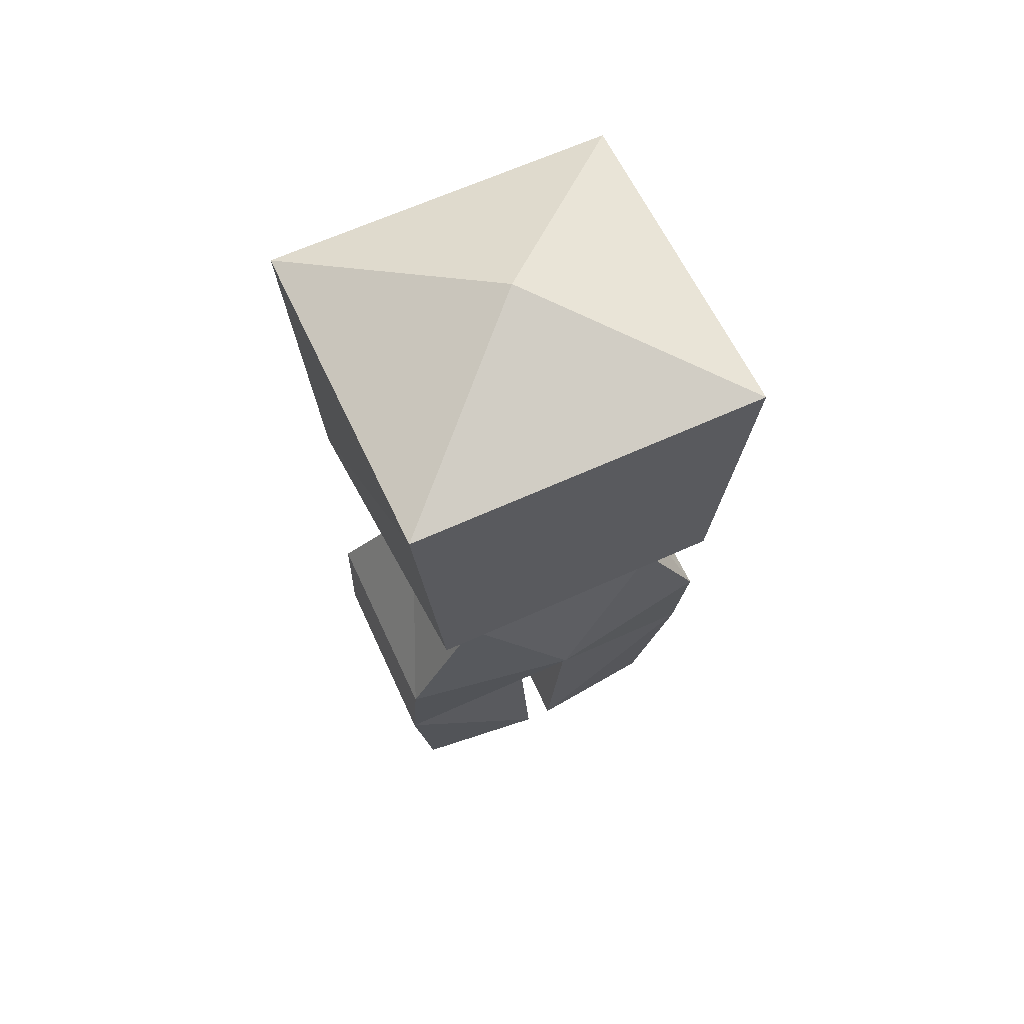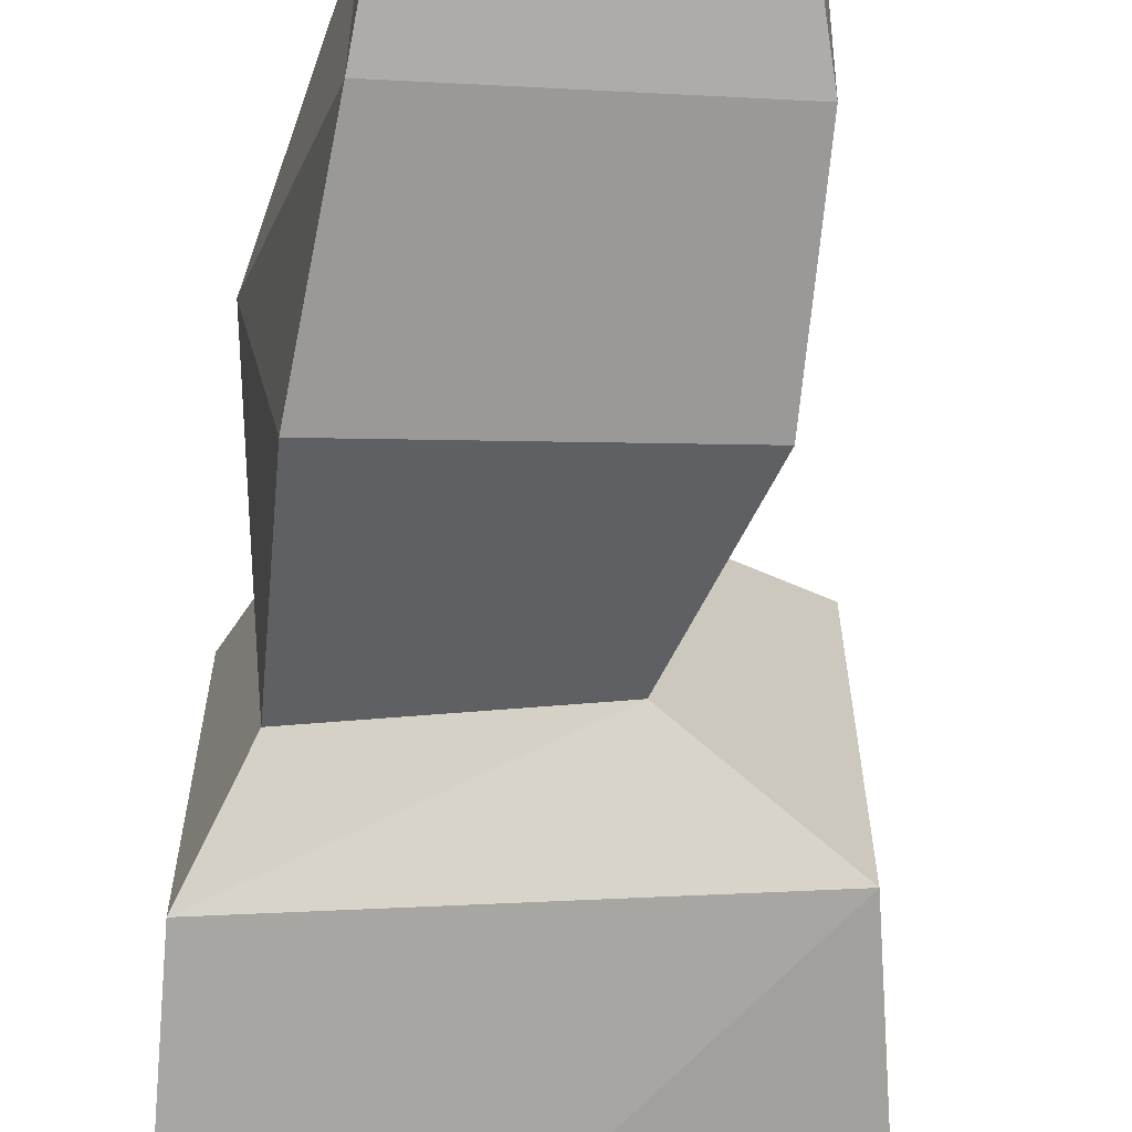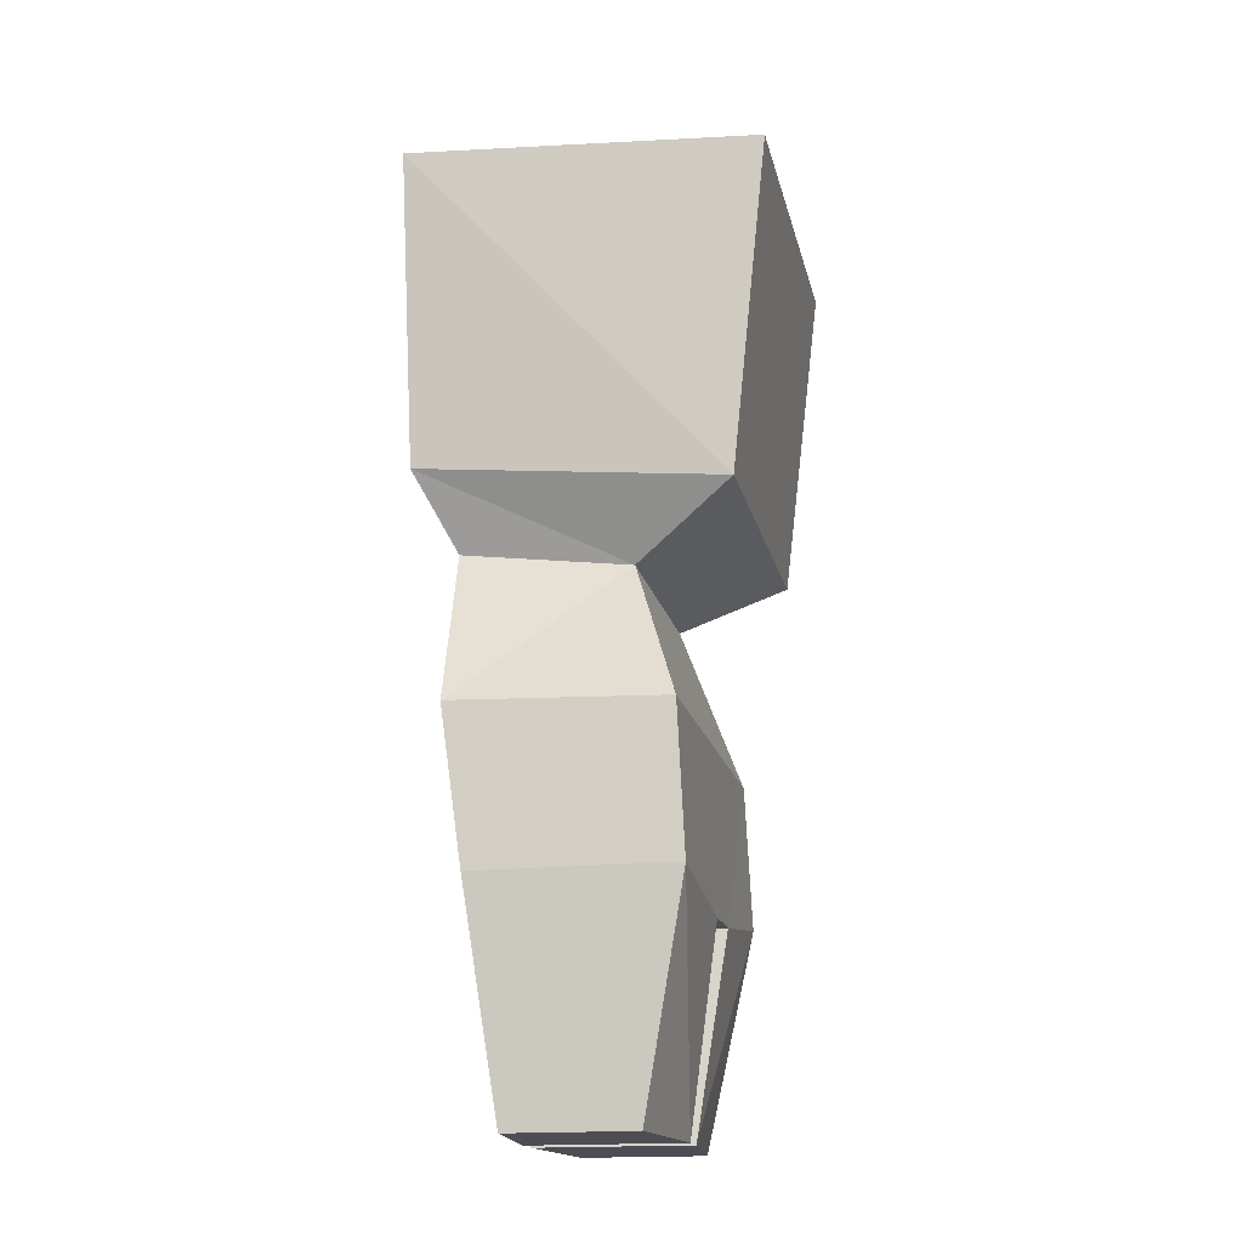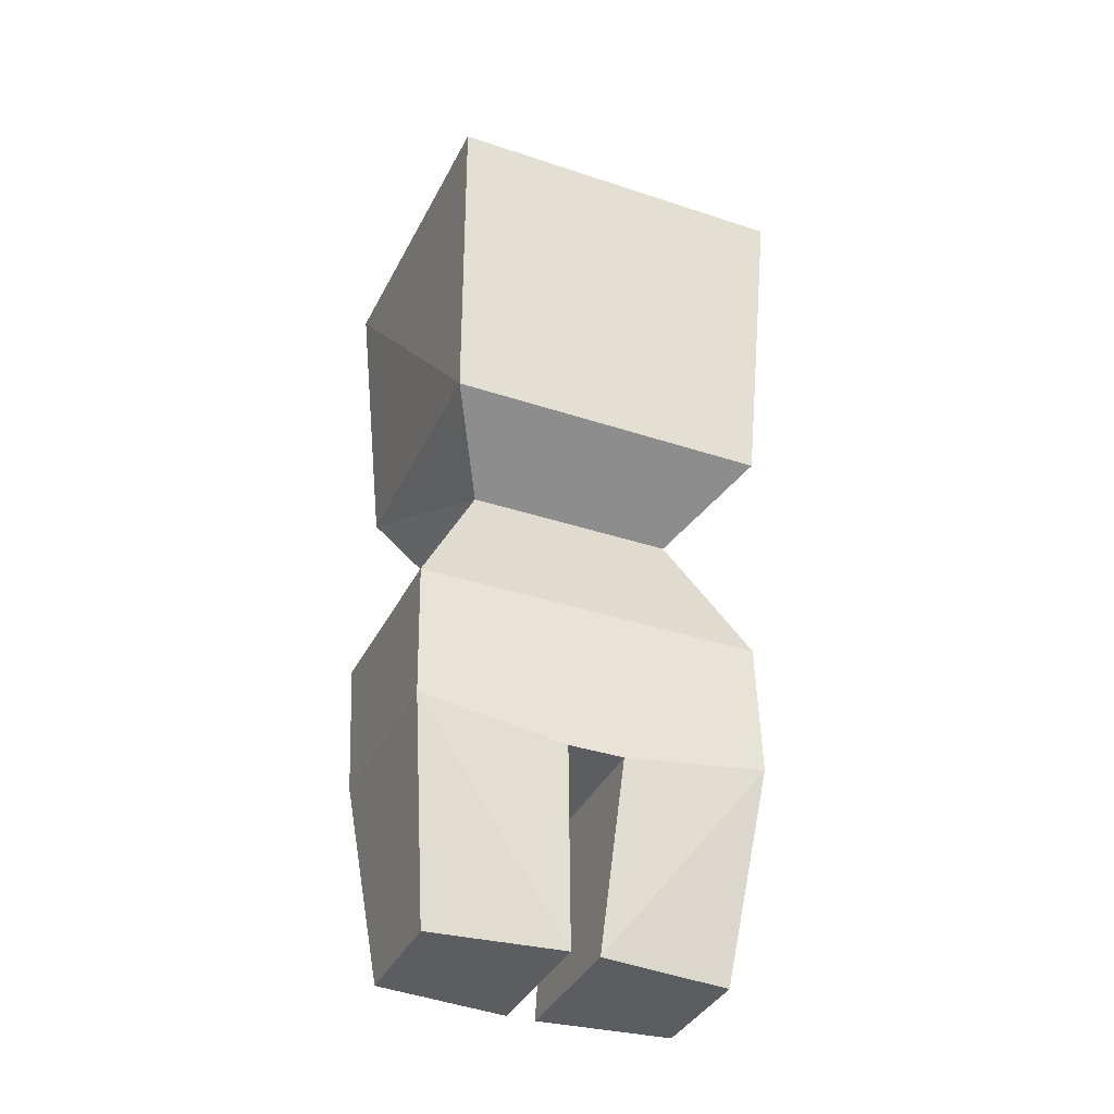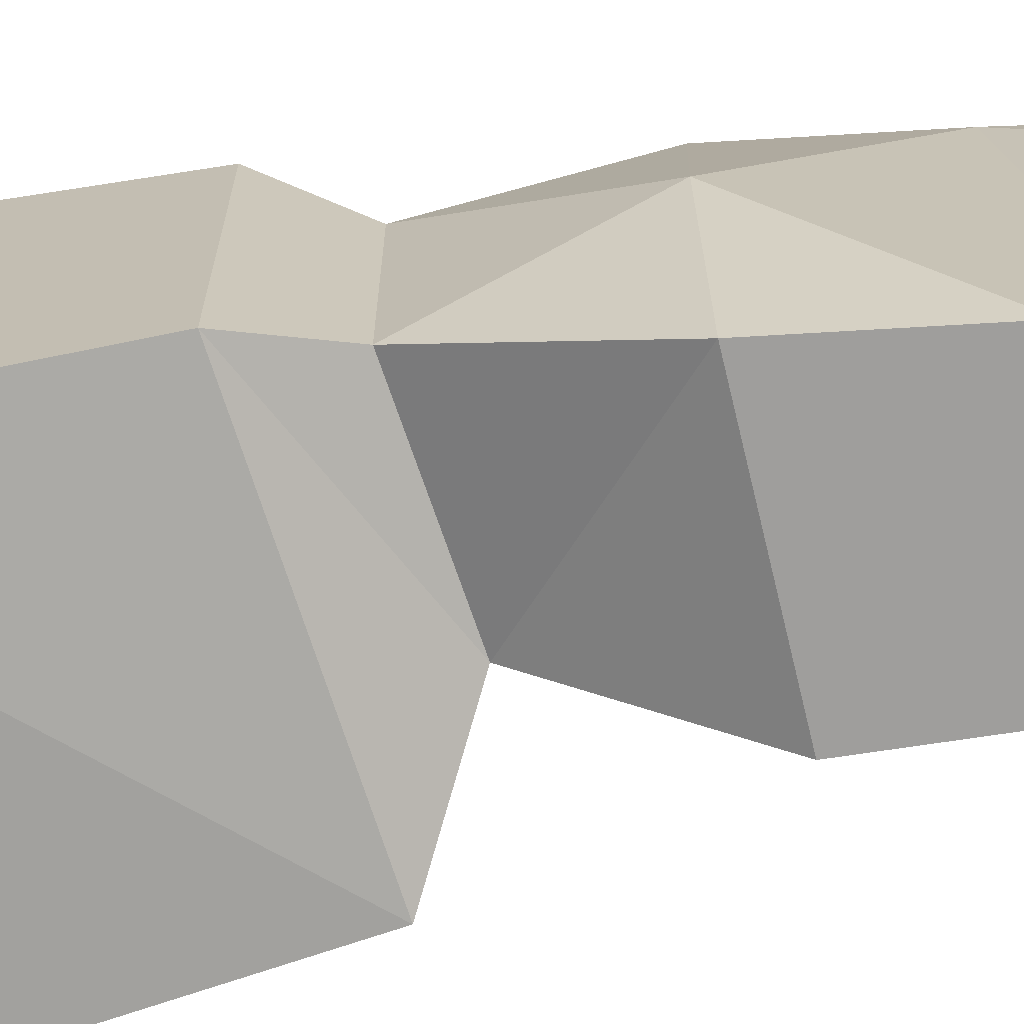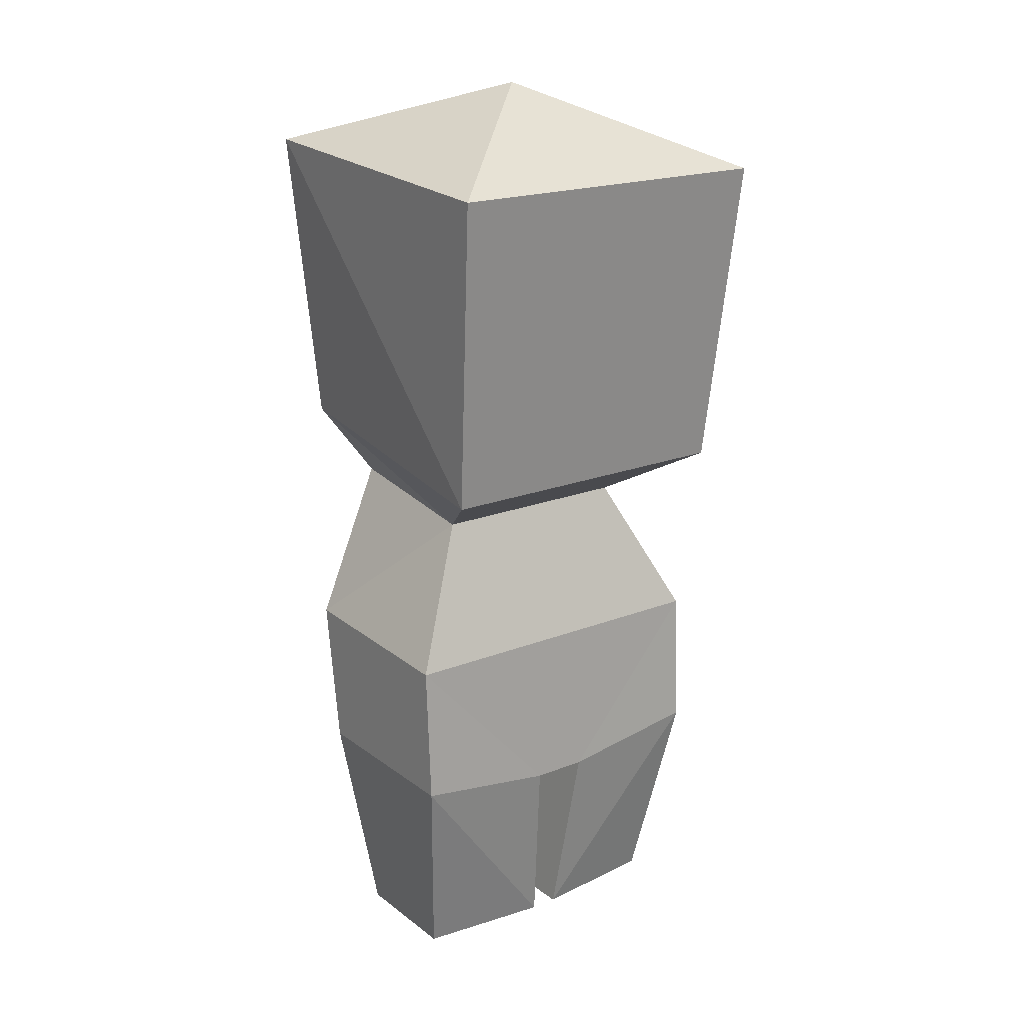
<metadata>
{"format":"obj","ext":"obj","renderer":"f3d","projection":"perspective","resolution":1024,"background":"white","views":[{"elev":64.6,"azim":-114.6,"up":"+Y"},{"elev":-69.0,"azim":-2.9,"up":"+Z"},{"elev":-17.4,"azim":12.2,"up":"+Y"},{"elev":-36.7,"azim":66.7,"up":"+Y"},{"elev":-71.1,"azim":-78.5,"up":"+Z"},{"elev":19.4,"azim":53.6,"up":"+Y"}]}
</metadata>
<code>
o Cube.021_Cube.002
v -0.15 0.73 0.15
v -0.15 0.73 -0.15
v 0.15 0.5 0.25
v 0.08 0.7 0.15
v 0.08 0.7 -0.15
v 0.15 0.5 -0.25
v 0.16 0.3 -0.25
v 0.16 0.3 0.25
v -0.14 0.51 -0.25
v -0.11 0.3 -0.25
v -0.14 0.51 0.25
v -0.11 0.3 0.25
v 0.16 0.27 -0.04
v 0.16 0.27 0.04
v -0.1 0.27 -0.04
v -0.1 0.27 0.04
v 0.1 0 -0.21
v -0.07 0 -0.21
v 0.12 0 -0.02
v -0.09 0 -0.02
v 0.1 0 0.21
v -0.07 0 0.21
v 0.12 0 0.02
v -0.09 0 0.02
v -0.2 0.83 0.21
v -0.2 0.83 -0.21
v 0.22 0.78 0.23
v 0.22 0.78 -0.23
v -0.21 1.26 0.25
v -0.21 1.26 -0.25
v 0.27 1.23 0.25
v 0.27 1.23 -0.25
v 0.03 1.35 -0
v -0.18 0.51 -0
f 4 27 25
f 6 7 10
f 9 34 2
f 5 6 9
f 4 3 6
f 4 1 11
f 11 12 8
f 6 3 13
f 17 7 19
f 9 10 34
f 18 20 10
f 22 12 24
f 14 23 24
f 16 15 13
f 19 20 18
f 18 17 19
f 19 13 20
f 7 17 18
f 23 21 22
f 22 24 23
f 21 23 8
f 12 22 21
f 31 29 27
f 4 5 28
f 5 2 26
f 1 25 26
f 2 5 9
f 28 32 31
f 32 28 30
f 25 29 30
f 29 31 33
f 15 16 34
f 9 6 10
f 1 4 25
f 31 32 33
f 32 30 33
f 30 29 33
f 5 4 6
f 3 4 11
f 3 11 8
f 13 7 6
f 3 14 13
f 14 3 8
f 20 15 10
f 11 34 12
f 34 16 12
f 16 14 24
f 14 16 13
f 23 14 8
f 10 7 18
f 7 13 19
f 8 12 21
f 27 4 28
f 28 5 26
f 2 1 26
f 27 28 31
f 29 25 27
f 26 25 30
f 13 15 20
f 12 16 24
f 11 1 34
f 34 1 2
f 28 26 30
f 10 15 34

</code>
